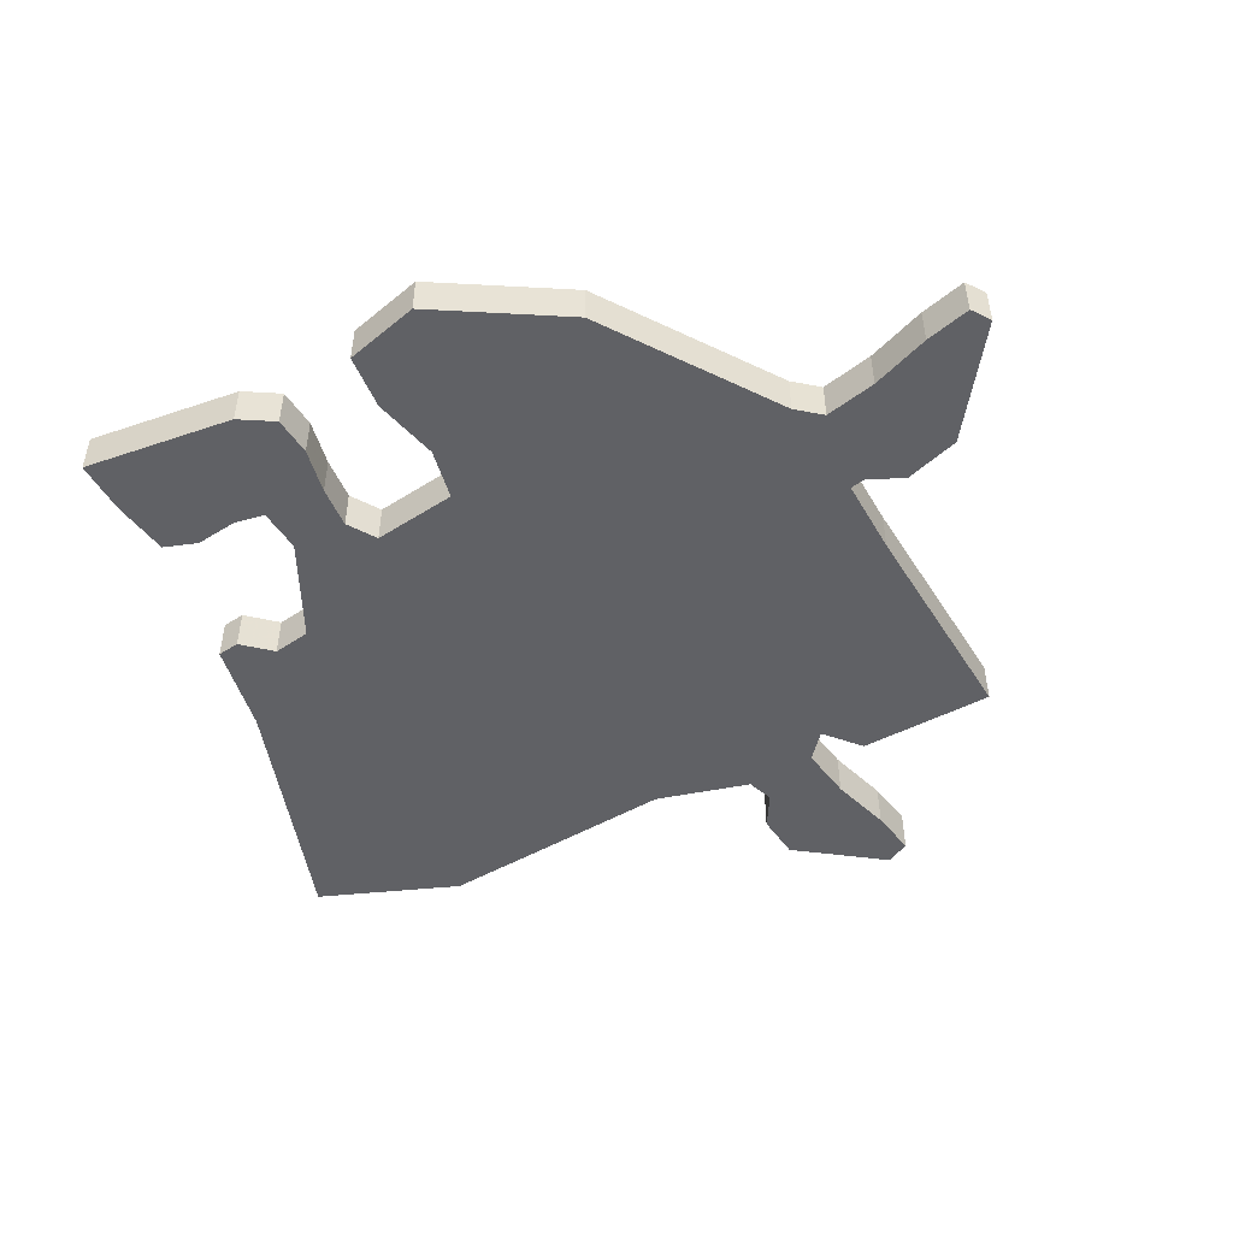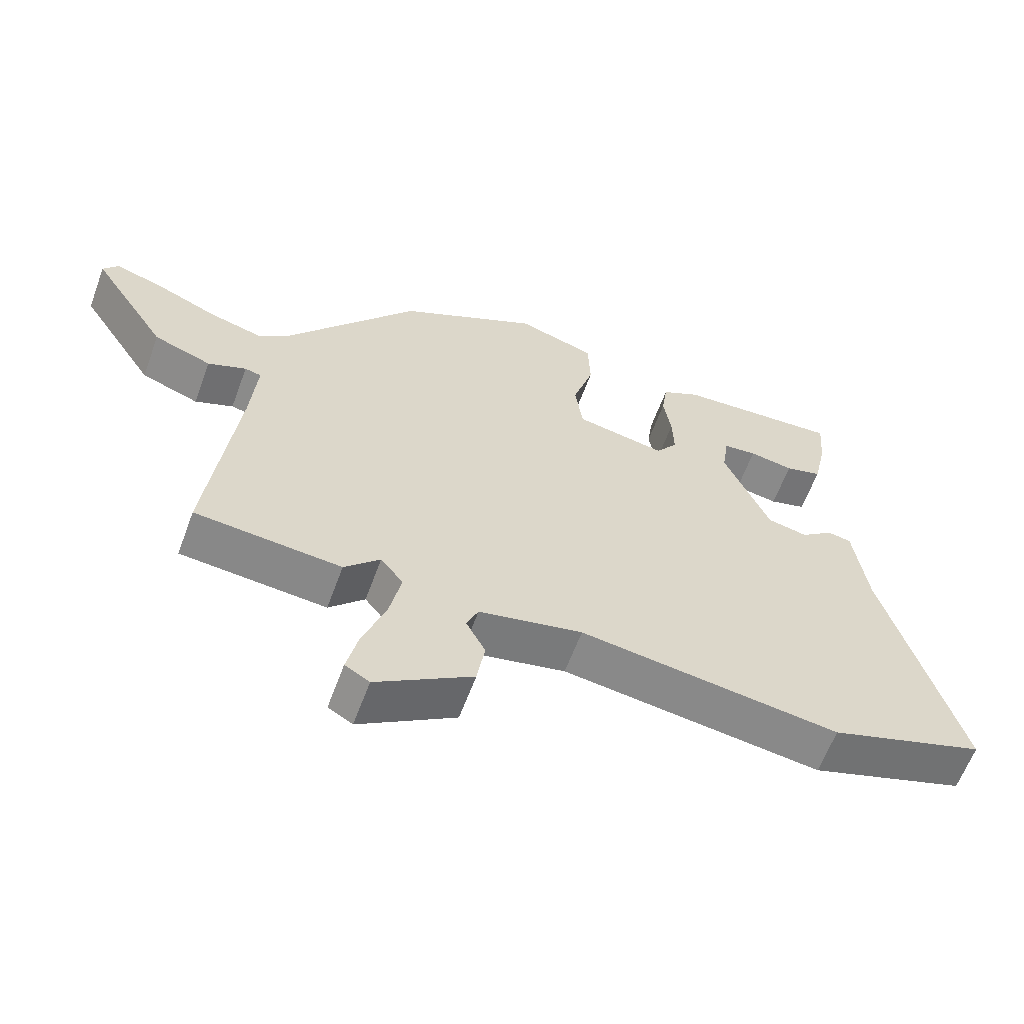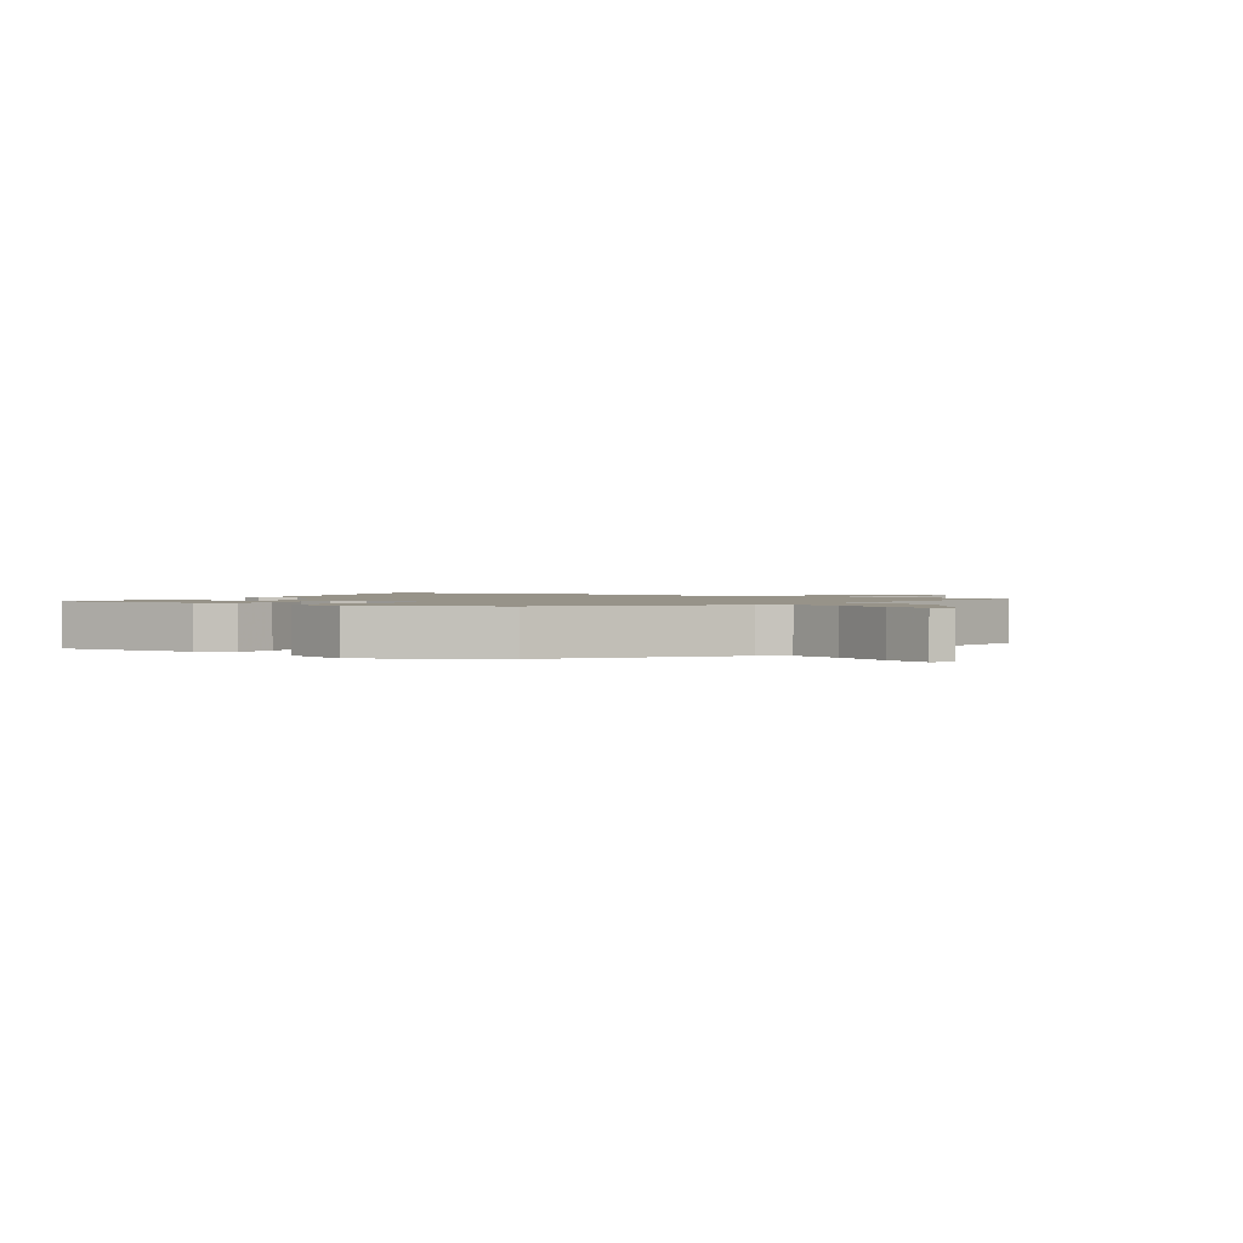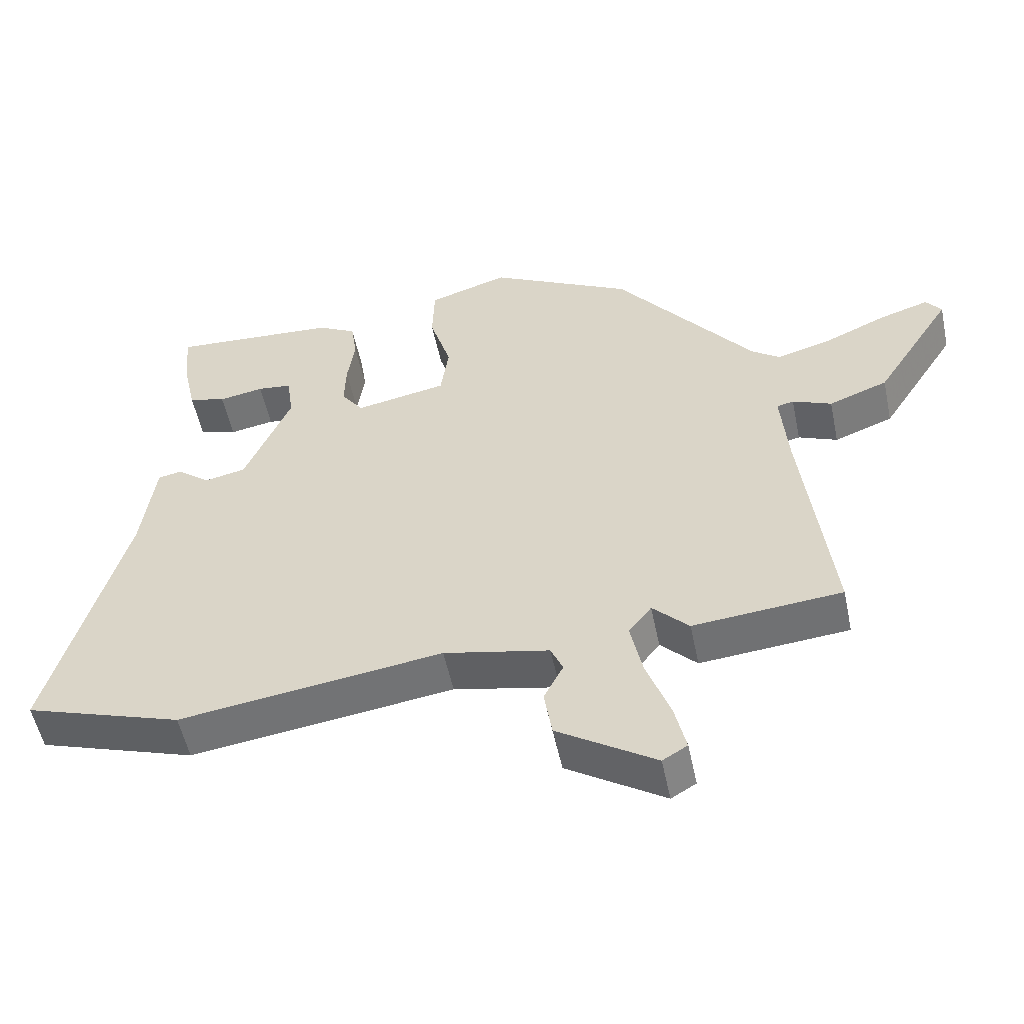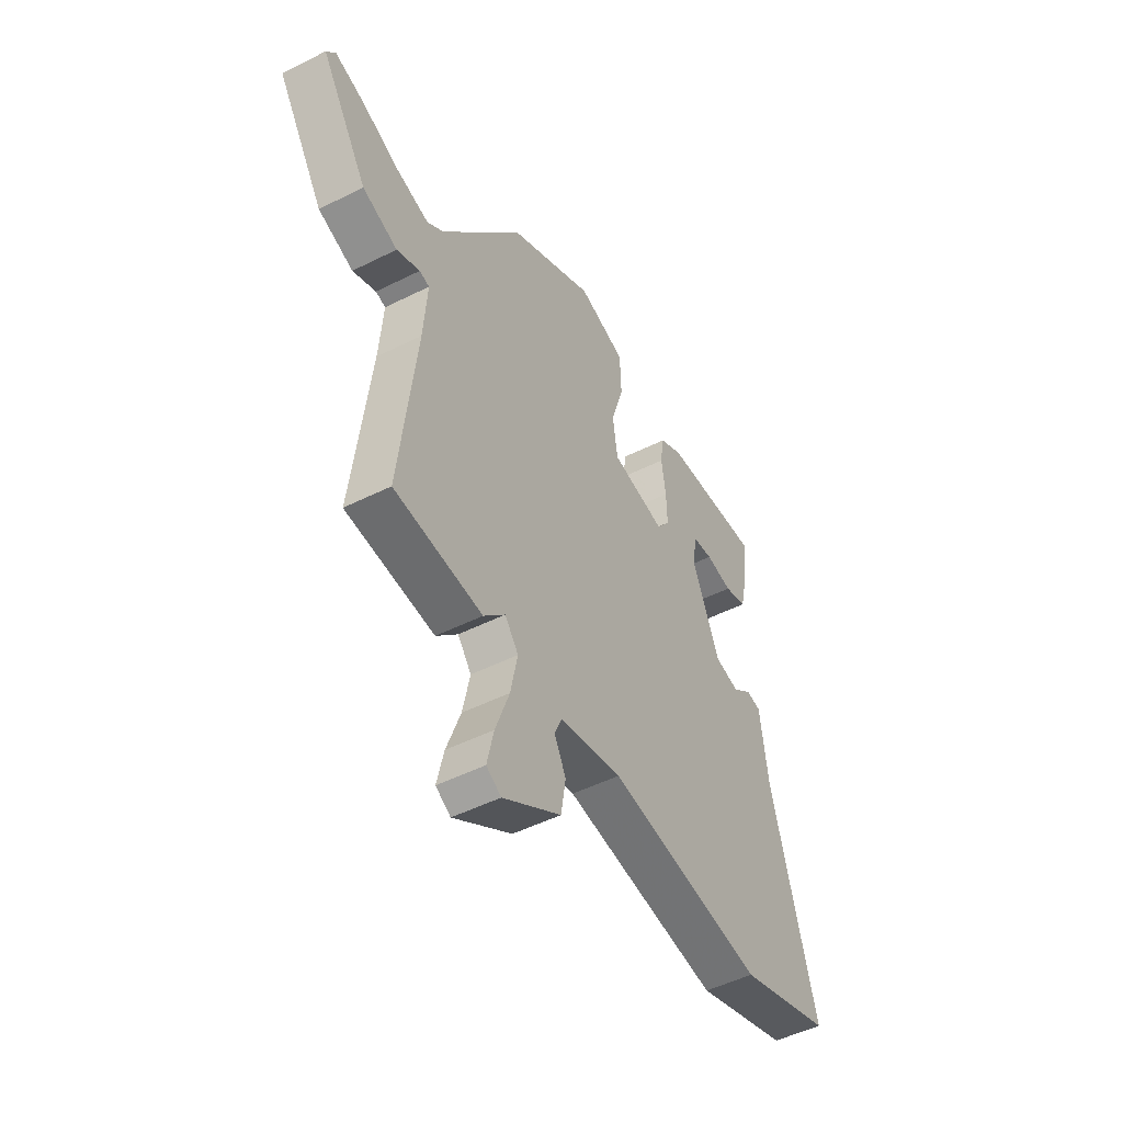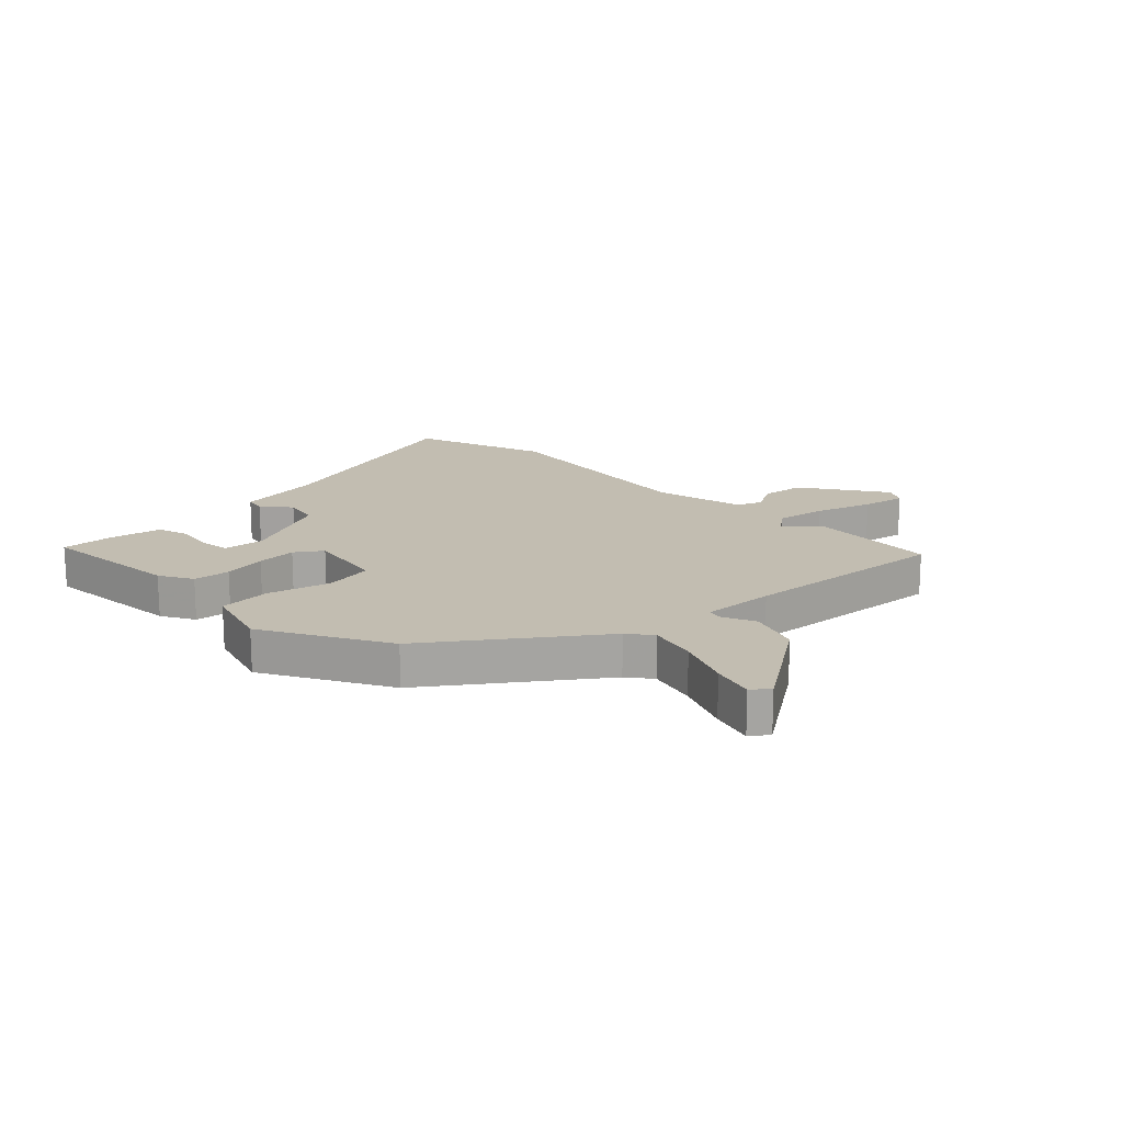
<metadata>
{"format":"obj","ext":"obj","renderer":"f3d","projection":"perspective","resolution":1024,"background":"white","views":[{"elev":-49.3,"azim":24.4,"up":"+Y"},{"elev":-61.7,"azim":159.8,"up":"+Z"},{"elev":1.5,"azim":33.4,"up":"+Y"},{"elev":-53.8,"azim":11.8,"up":"+Z"},{"elev":-49.3,"azim":119.1,"up":"+Z"},{"elev":17.0,"azim":44.4,"up":"+Y"}]}
</metadata>
<code>
v 0.586 0.07 -0.492
v 0.365 0.07 -0.512
v 0.311 0.07 -0.457
v 0.277 0.07 -0.501
v 0.295 0.07 -0.588
v 0.33 0.07 -0.685
v 0.347 0.07 -0.76
v 0.31 0.07 -0.782
v 0.164 0.07 -0.688
v 0.152 0.07 -0.614
v 0.181 0.07 -0.558
v 0.163 0.07 -0.516
v 0.006 0.07 -0.483
v -0.386 0.07 -0.537
v -0.621 0.07 -0.46
v -0.51 0.07 -0.055
v -0.49 0.07 0.096
v -0.454 0.07 0.103
v -0.405 0.07 0.064
v -0.344 0.07 0.077
v -0.275 0.07 0.239
v -0.285 0.07 0.31
v -0.336 0.07 0.316
v -0.403 0.07 0.304
v -0.459 0.07 0.32
v -0.479 0.07 0.413
v -0.486 0.07 0.499
v -0.238 0.07 0.483
v -0.18 0.07 0.452
v -0.171 0.07 0.389
v -0.182 0.07 0.314
v -0.184 0.07 0.245
v -0.151 0.07 0.2
v -0.015 0.07 0.226
v -0.003 0.07 0.311
v -0.035 0.07 0.417
v -0.032 0.07 0.507
v 0.087 0.07 0.545
v 0.301 0.07 0.432
v 0.507 0.07 0.165
v 0.549 0.07 0.134
v 0.632 0.07 0.157
v 0.725 0.07 0.198
v 0.798 0.07 0.221
v 0.821 0.07 0.191
v 0.705 0.07 0.01
v 0.617 0.07 -0.023
v 0.559 0.07 0.001
v 0.534 0.07 -0.005
v 0.544 0.07 -0.131
v 0.586 0 -0.492
v 0.365 0 -0.512
v 0.311 0 -0.457
v 0.277 0 -0.501
v 0.295 0 -0.588
v 0.33 0 -0.685
v 0.347 0 -0.76
v 0.31 0 -0.782
v 0.164 0 -0.688
v 0.152 0 -0.614
v 0.181 0 -0.558
v 0.163 0 -0.516
v 0.006 0 -0.483
v -0.386 0 -0.537
v -0.621 0 -0.46
v -0.51 0 -0.055
v -0.49 0 0.096
v -0.454 0 0.103
v -0.405 0 0.064
v -0.344 0 0.077
v -0.275 0 0.239
v -0.285 0 0.31
v -0.336 0 0.316
v -0.403 0 0.304
v -0.459 0 0.32
v -0.479 0 0.413
v -0.486 0 0.499
v -0.238 0 0.483
v -0.18 0 0.452
v -0.171 0 0.389
v -0.182 0 0.314
v -0.184 0 0.245
v -0.151 0 0.2
v -0.015 0 0.226
v -0.003 0 0.311
v -0.035 0 0.417
v -0.032 0 0.507
v 0.087 0 0.545
v 0.301 0 0.432
v 0.507 0 0.165
v 0.549 0 0.134
v 0.632 0 0.157
v 0.725 0 0.198
v 0.798 0 0.221
v 0.821 0 0.191
v 0.705 0 0.01
v 0.617 0 -0.023
v 0.559 0 0.001
v 0.534 0 -0.005
v 0.544 0 -0.131
f 46 47 48
f 45 46 48
f 44 45 48
f 43 44 48
f 42 43 48
f 41 42 48 49
f 40 41 49
f 40 49 50
f 39 40 50
f 38 39 50
f 37 38 50
f 36 37 50
f 35 36 50
f 29 30 31
f 28 29 31
f 27 28 31
f 26 27 31
f 25 26 31
f 23 24 25
f 23 25 31
f 22 23 31
f 21 22 31 32
f 16 17 18 19
f 16 19 20
f 15 16 20
f 14 15 20
f 13 14 20
f 21 32 33
f 20 21 33
f 13 20 33
f 12 13 33
f 9 10 11
f 8 9 11
f 7 8 11
f 6 7 11
f 5 6 11
f 1 2 3
f 50 1 3
f 35 50 3
f 34 35 3
f 34 3 4
f 33 34 4
f 12 33 4
f 4 5 11 12
f 98 97 96
f 98 96 95
f 98 95 94
f 98 94 93
f 98 93 92
f 99 98 92 91
f 99 91 90
f 100 99 90
f 100 90 89
f 100 89 88
f 100 88 87
f 100 87 86
f 100 86 85
f 81 80 79
f 81 79 78
f 81 78 77
f 81 77 76
f 81 76 75
f 75 74 73
f 81 75 73
f 81 73 72
f 82 81 72 71
f 69 68 67 66
f 70 69 66
f 70 66 65
f 70 65 64
f 70 64 63
f 83 82 71
f 83 71 70
f 83 70 63
f 83 63 62
f 61 60 59
f 61 59 58
f 61 58 57
f 61 57 56
f 61 56 55
f 53 52 51
f 53 51 100
f 53 100 85
f 53 85 84
f 54 53 84
f 54 84 83
f 54 83 62
f 62 61 55 54
f 1 51 52 2
f 2 52 53 3
f 3 53 54 4
f 4 54 55 5
f 5 55 56 6
f 6 56 57 7
f 7 57 58 8
f 8 58 59 9
f 9 59 60 10
f 10 60 61 11
f 11 61 62 12
f 12 62 63 13
f 13 63 64 14
f 14 64 65 15
f 15 65 66 16
f 16 66 67 17
f 17 67 68 18
f 18 68 69 19
f 19 69 70 20
f 20 70 71 21
f 21 71 72 22
f 22 72 73 23
f 23 73 74 24
f 24 74 75 25
f 25 75 76 26
f 26 76 77 27
f 27 77 78 28
f 28 78 79 29
f 29 79 80 30
f 30 80 81 31
f 31 81 82 32
f 32 82 83 33
f 33 83 84 34
f 34 84 85 35
f 35 85 86 36
f 36 86 87 37
f 37 87 88 38
f 38 88 89 39
f 39 89 90 40
f 40 90 91 41
f 41 91 92 42
f 42 92 93 43
f 43 93 94 44
f 44 94 95 45
f 45 95 96 46
f 46 96 97 47
f 47 97 98 48
f 48 98 99 49
f 49 99 100 50
f 50 100 51 1

</code>
